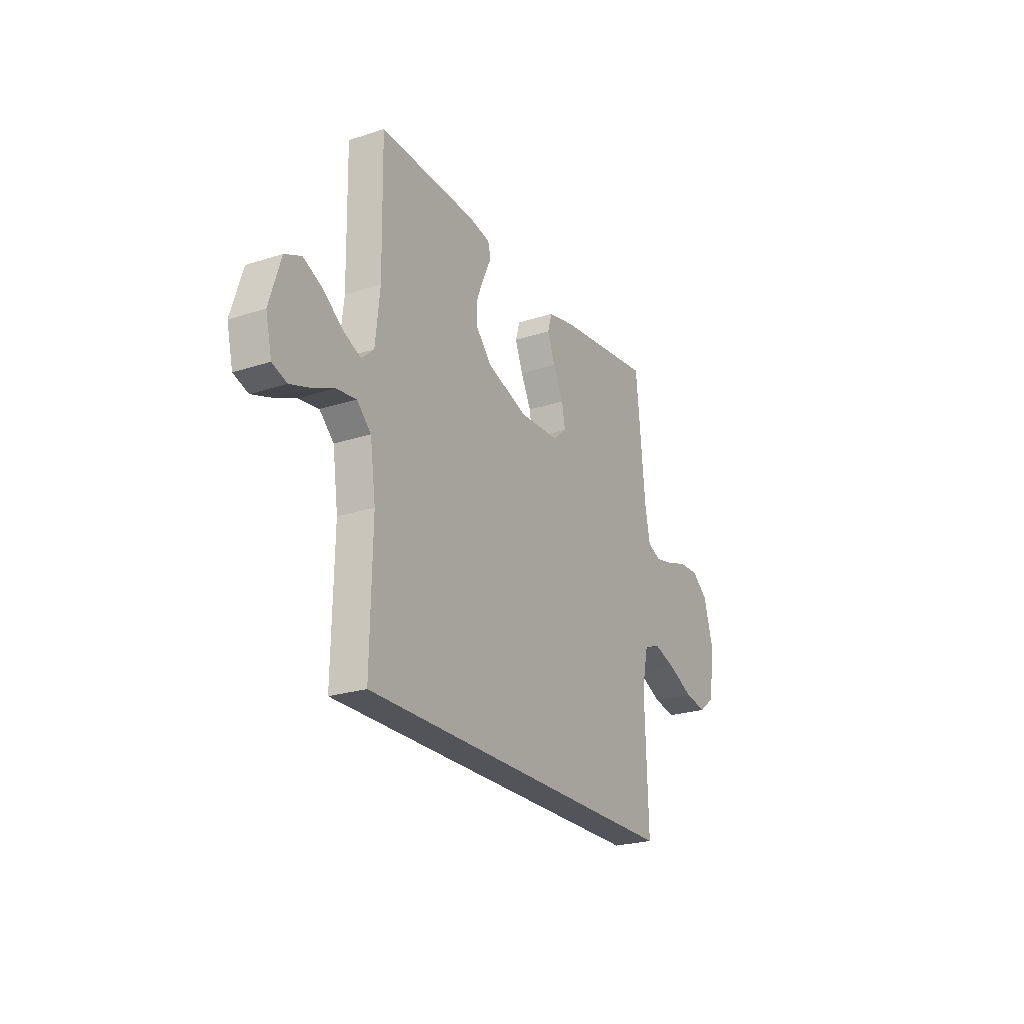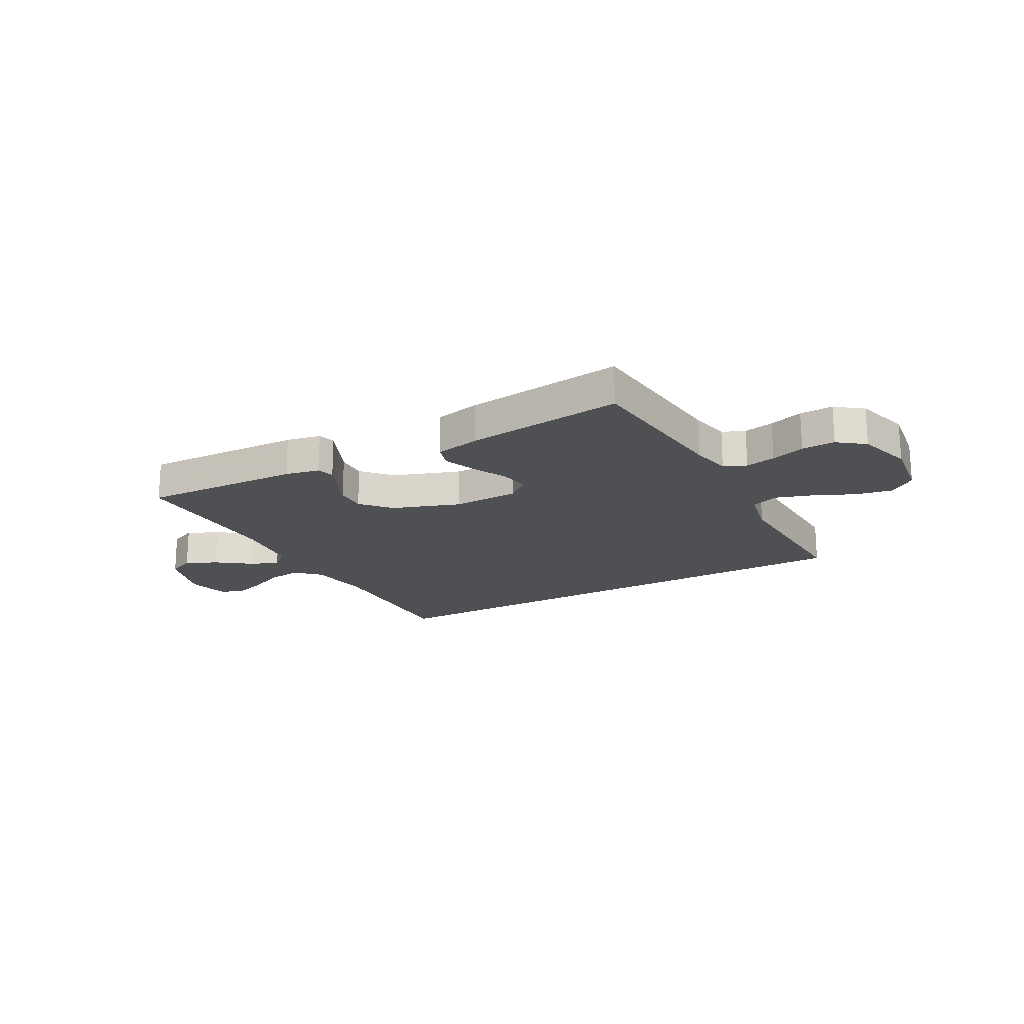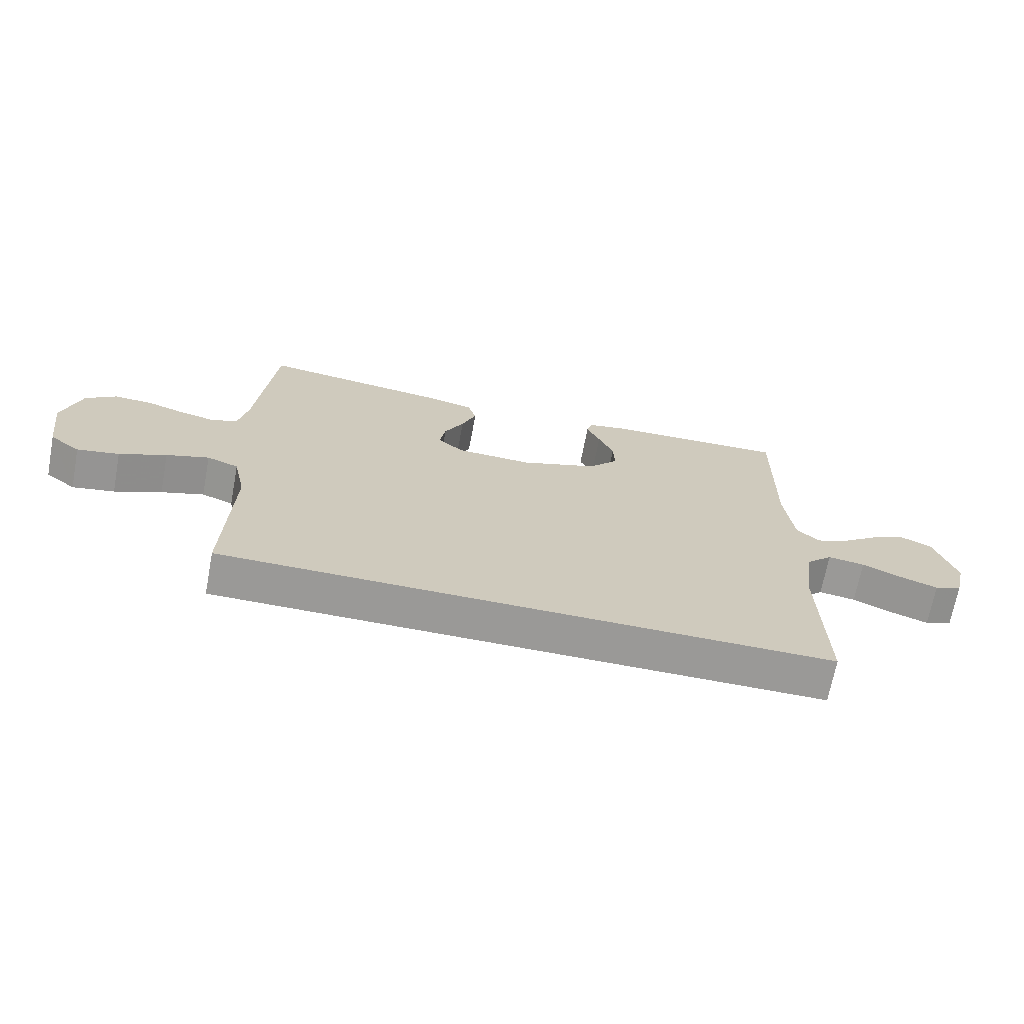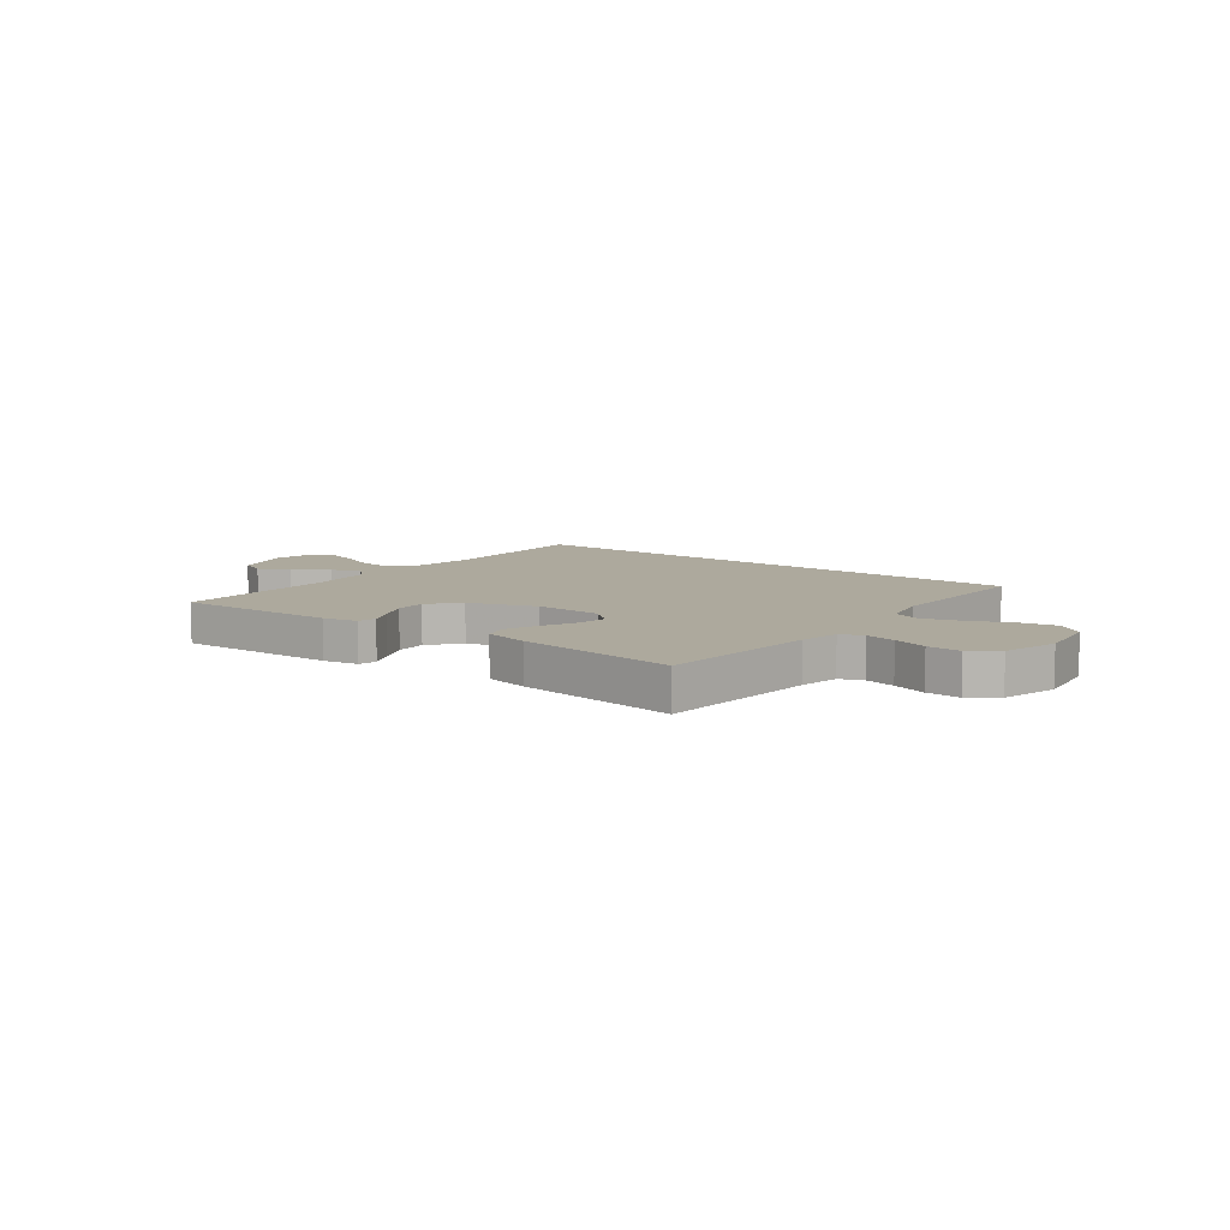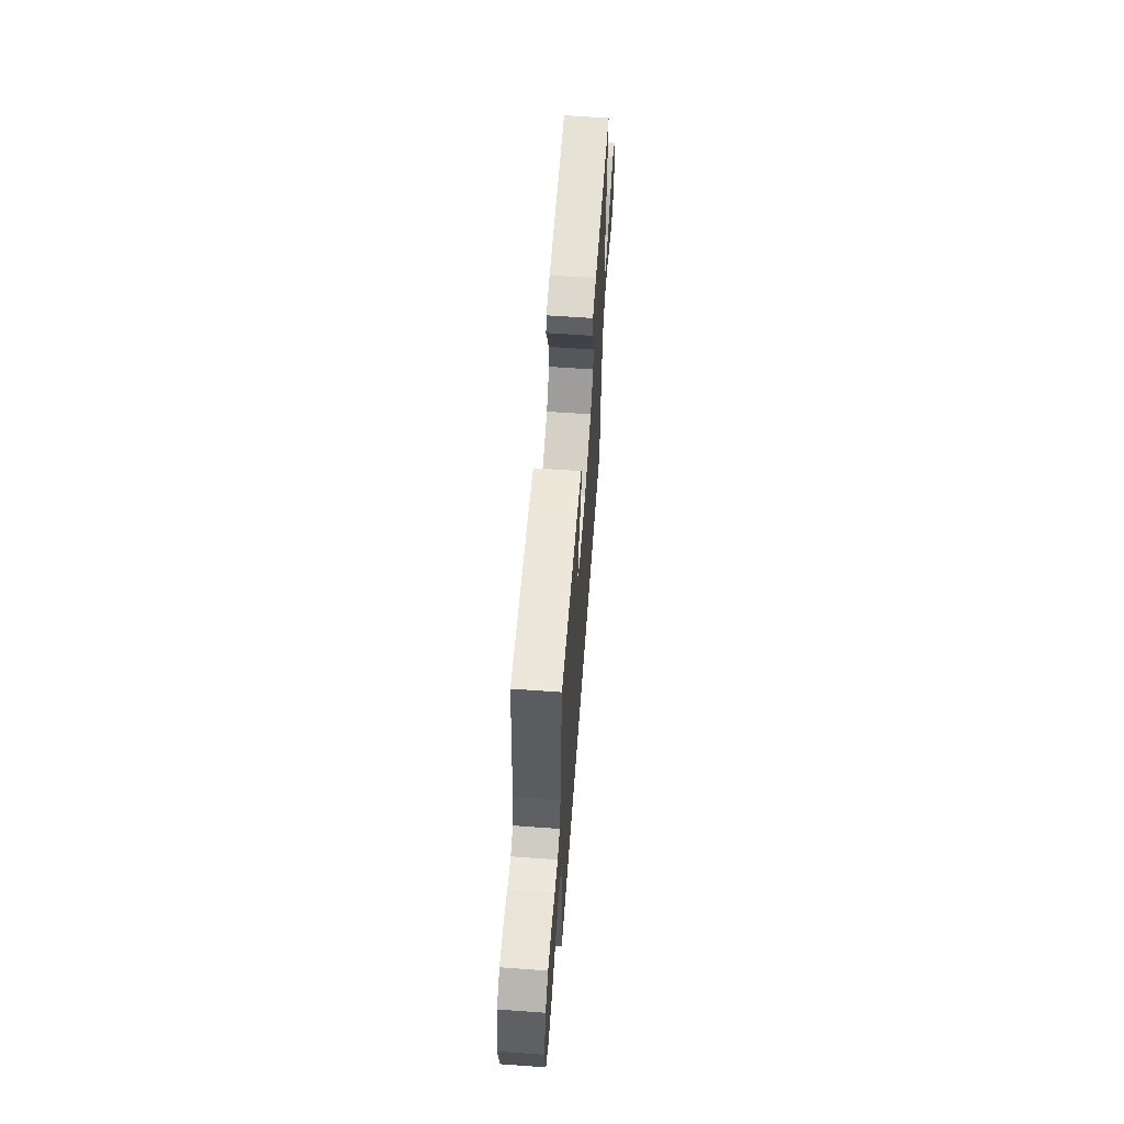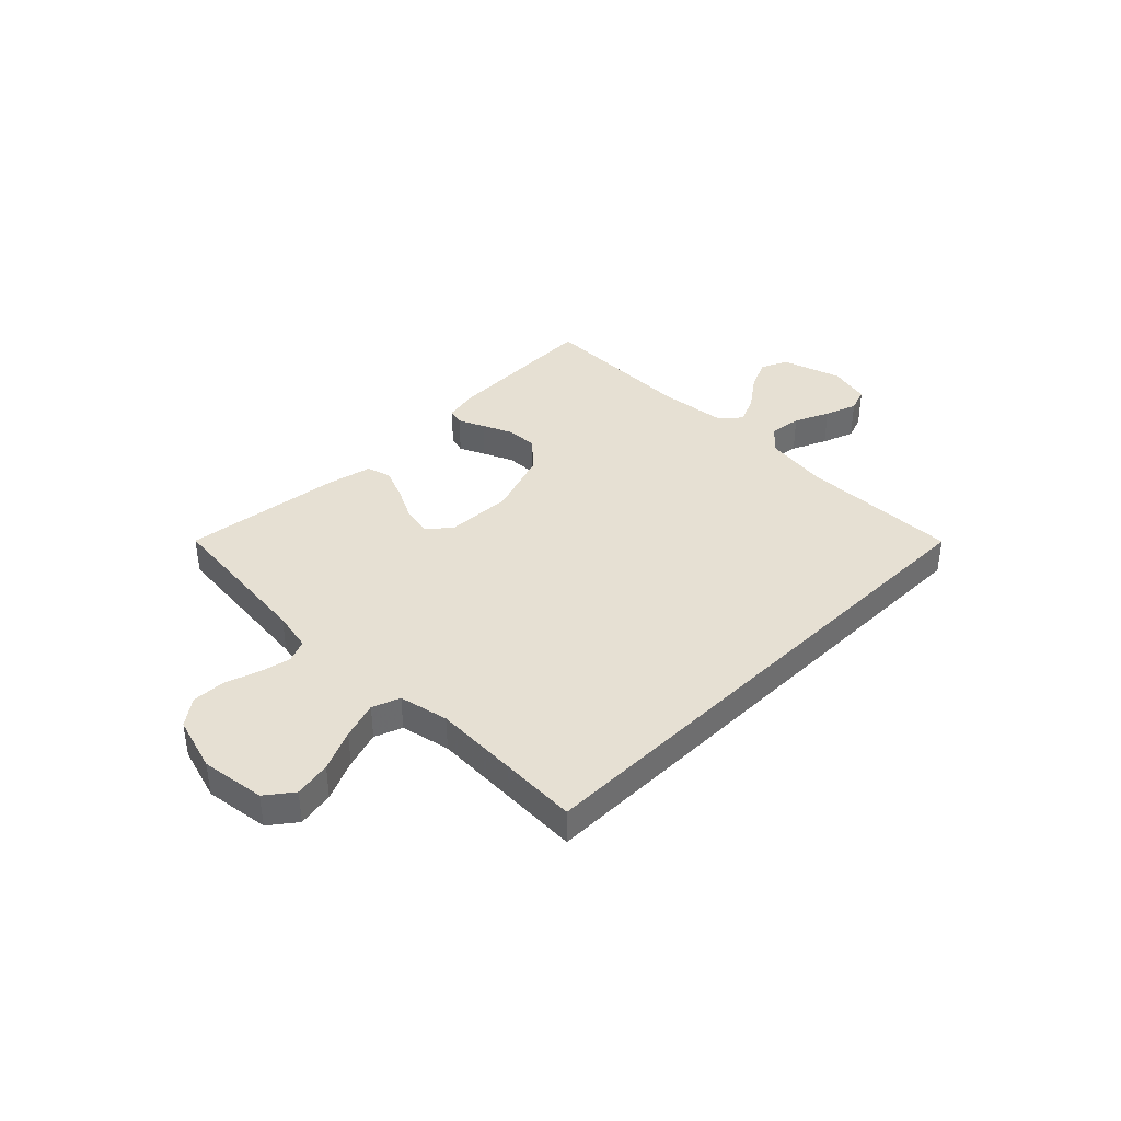
<metadata>
{"format":"obj","ext":"obj","renderer":"f3d","projection":"perspective","resolution":1024,"background":"white","views":[{"elev":-23.8,"azim":-61.6,"up":"+Z"},{"elev":-19.2,"azim":28.9,"up":"+Y"},{"elev":-68.9,"azim":169.3,"up":"+Z"},{"elev":8.9,"azim":37.1,"up":"+Y"},{"elev":60.9,"azim":94.2,"up":"+Z"},{"elev":38.5,"azim":135.1,"up":"+Y"}]}
</metadata>
<code>
v 0.5 0.07 0.5
v 0.529 0.07 0.2
v 0.544 0.07 0.125
v 0.586 0.07 0.107
v 0.643 0.07 0.119
v 0.707 0.07 0.14
v 0.77 0.07 0.142
v 0.82 0.07 0.104
v 0.85 0.07 0
v 0.833 0.07 -0.121
v 0.783 0.07 -0.159
v 0.714 0.07 -0.146
v 0.637 0.07 -0.111
v 0.567 0.07 -0.088
v 0.515 0.07 -0.107
v 0.495 0.07 -0.2
v 0.505 0.07 -0.5
v -0.5 0.07 -0.5
v -0.494 0.07 -0.2
v -0.511 0.07 -0.08
v -0.555 0.07 -0.038
v -0.616 0.07 -0.046
v -0.682 0.07 -0.075
v -0.743 0.07 -0.096
v -0.788 0.07 -0.08
v -0.807 0.07 0
v -0.772 0.07 0.112
v -0.721 0.07 0.135
v -0.661 0.07 0.107
v -0.6 0.07 0.062
v -0.547 0.07 0.039
v -0.509 0.07 0.073
v -0.495 0.07 0.2
v -0.5 0.07 0.5
v -0.2 0.07 0.488
v -0.135 0.07 0.475
v -0.126 0.07 0.442
v -0.148 0.07 0.394
v -0.173 0.07 0.337
v -0.175 0.07 0.279
v -0.126 0.07 0.224
v 0 0.07 0.18
v 0.125 0.07 0.184
v 0.168 0.07 0.22
v 0.158 0.07 0.276
v 0.126 0.07 0.34
v 0.102 0.07 0.401
v 0.116 0.07 0.446
v 0.2 0.07 0.464
v 0.5 0 0.5
v 0.529 0 0.2
v 0.544 0 0.125
v 0.586 0 0.107
v 0.643 0 0.119
v 0.707 0 0.14
v 0.77 0 0.142
v 0.82 0 0.104
v 0.85 0 0
v 0.833 0 -0.121
v 0.783 0 -0.159
v 0.714 0 -0.146
v 0.637 0 -0.111
v 0.567 0 -0.088
v 0.515 0 -0.107
v 0.495 0 -0.2
v 0.505 0 -0.5
v -0.5 0 -0.5
v -0.494 0 -0.2
v -0.511 0 -0.08
v -0.555 0 -0.038
v -0.616 0 -0.046
v -0.682 0 -0.075
v -0.743 0 -0.096
v -0.788 0 -0.08
v -0.807 0 0
v -0.772 0 0.112
v -0.721 0 0.135
v -0.661 0 0.107
v -0.6 0 0.062
v -0.547 0 0.039
v -0.509 0 0.073
v -0.495 0 0.2
v -0.5 0 0.5
v -0.2 0 0.488
v -0.135 0 0.475
v -0.126 0 0.442
v -0.148 0 0.394
v -0.173 0 0.337
v -0.175 0 0.279
v -0.126 0 0.224
v 0 0 0.18
v 0.125 0 0.184
v 0.168 0 0.22
v 0.158 0 0.276
v 0.126 0 0.34
v 0.102 0 0.401
v 0.116 0 0.446
v 0.2 0 0.464
f 48 49 1 2
f 45 46 47 48
f 45 48 2 3
f 44 45 3 4
f 43 44 4
f 42 43 4
f 35 36 37 38
f 33 34 35 38
f 32 33 38 39
f 31 32 39 40
f 27 28 29 30
f 27 30 31
f 26 27 31
f 25 26 31
f 22 23 24 25
f 22 25 31
f 21 22 31 40
f 16 17 18 19
f 15 16 19 20
f 14 15 20 21
f 10 11 12 13
f 10 13 14
f 9 10 14
f 5 6 7 8
f 4 5 8 9
f 42 4 9 14
f 21 40 41
f 14 21 41 42
f 51 50 98 97
f 97 96 95 94
f 52 51 97 94
f 53 52 94 93
f 53 93 92
f 53 92 91
f 87 86 85 84
f 87 84 83 82
f 88 87 82 81
f 89 88 81 80
f 79 78 77 76
f 80 79 76
f 80 76 75
f 80 75 74
f 74 73 72 71
f 80 74 71
f 89 80 71 70
f 68 67 66 65
f 69 68 65 64
f 70 69 64 63
f 62 61 60 59
f 63 62 59
f 63 59 58
f 57 56 55 54
f 58 57 54 53
f 63 58 53 91
f 90 89 70
f 91 90 70 63
f 1 50 51 2
f 2 51 52 3
f 3 52 53 4
f 4 53 54 5
f 5 54 55 6
f 6 55 56 7
f 7 56 57 8
f 8 57 58 9
f 9 58 59 10
f 10 59 60 11
f 11 60 61 12
f 12 61 62 13
f 13 62 63 14
f 14 63 64 15
f 15 64 65 16
f 16 65 66 17
f 17 66 67 18
f 18 67 68 19
f 19 68 69 20
f 20 69 70 21
f 21 70 71 22
f 22 71 72 23
f 23 72 73 24
f 24 73 74 25
f 25 74 75 26
f 26 75 76 27
f 27 76 77 28
f 28 77 78 29
f 29 78 79 30
f 30 79 80 31
f 31 80 81 32
f 32 81 82 33
f 33 82 83 34
f 34 83 84 35
f 35 84 85 36
f 36 85 86 37
f 37 86 87 38
f 38 87 88 39
f 39 88 89 40
f 40 89 90 41
f 41 90 91 42
f 42 91 92 43
f 43 92 93 44
f 44 93 94 45
f 45 94 95 46
f 46 95 96 47
f 47 96 97 48
f 48 97 98 49
f 49 98 50 1

</code>
